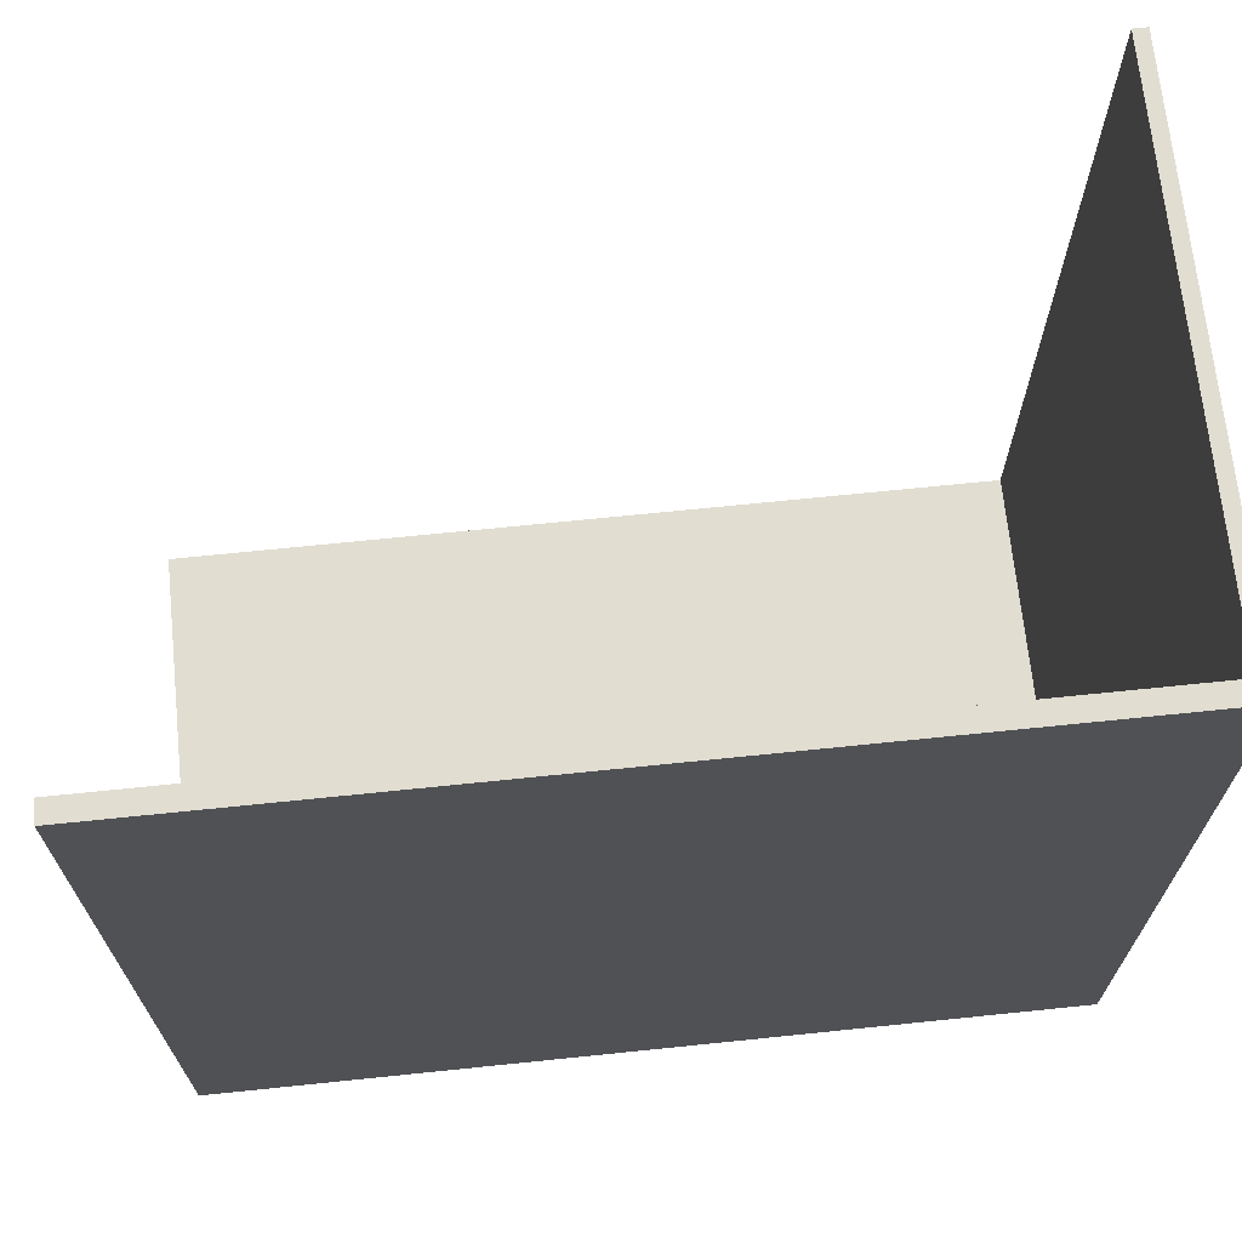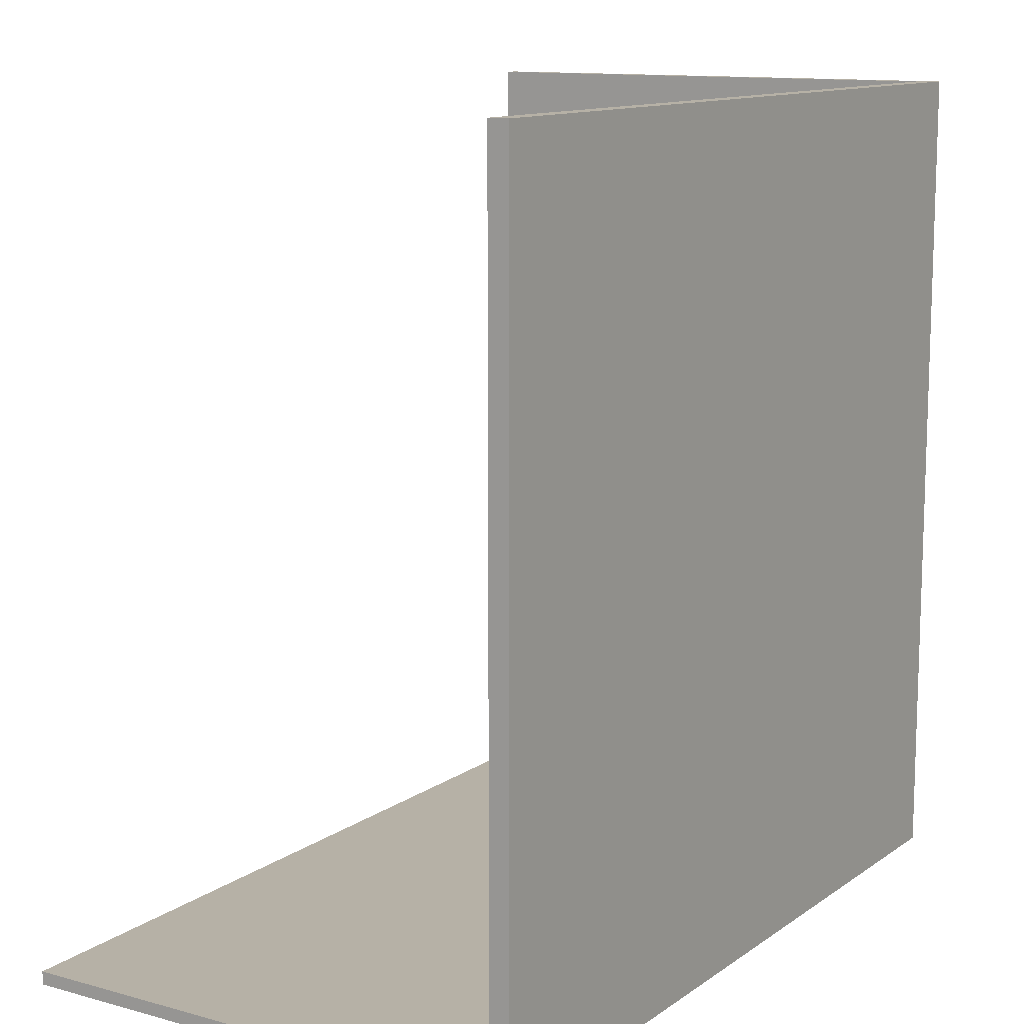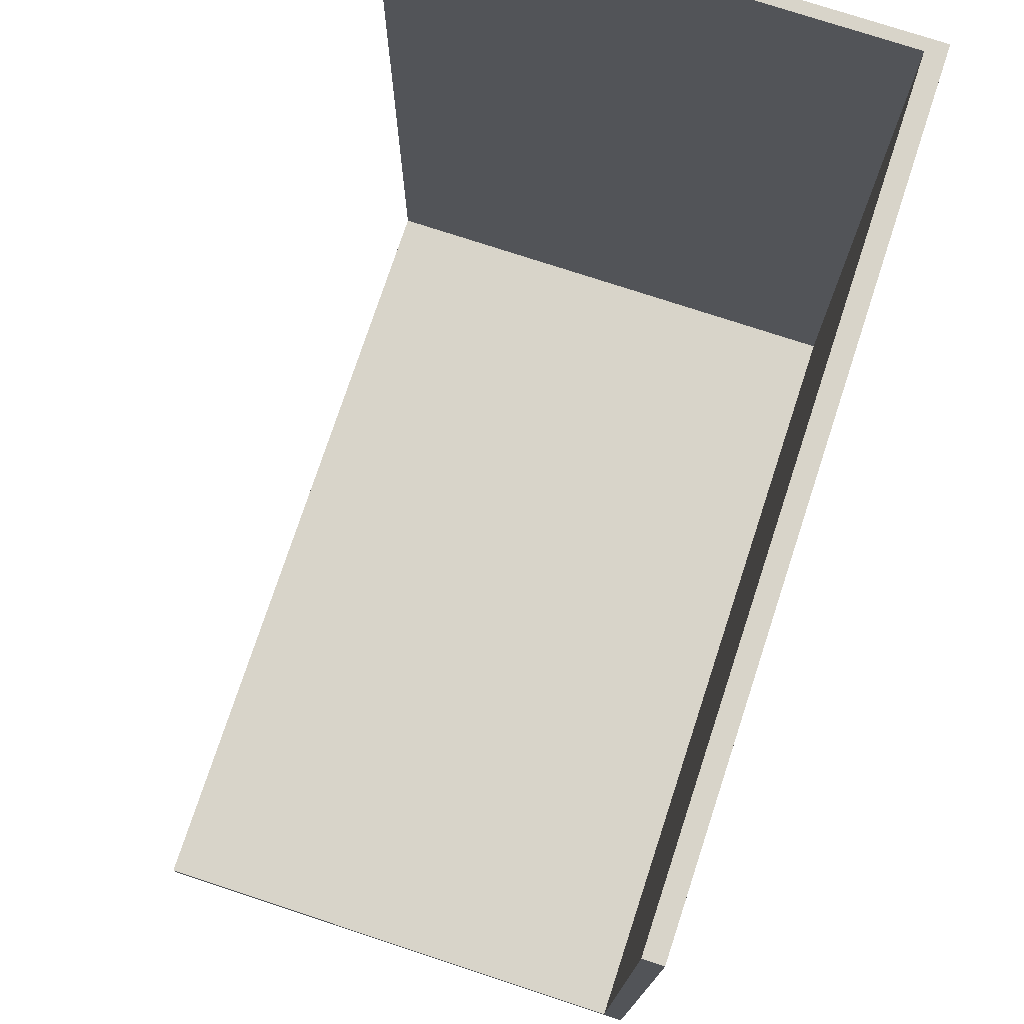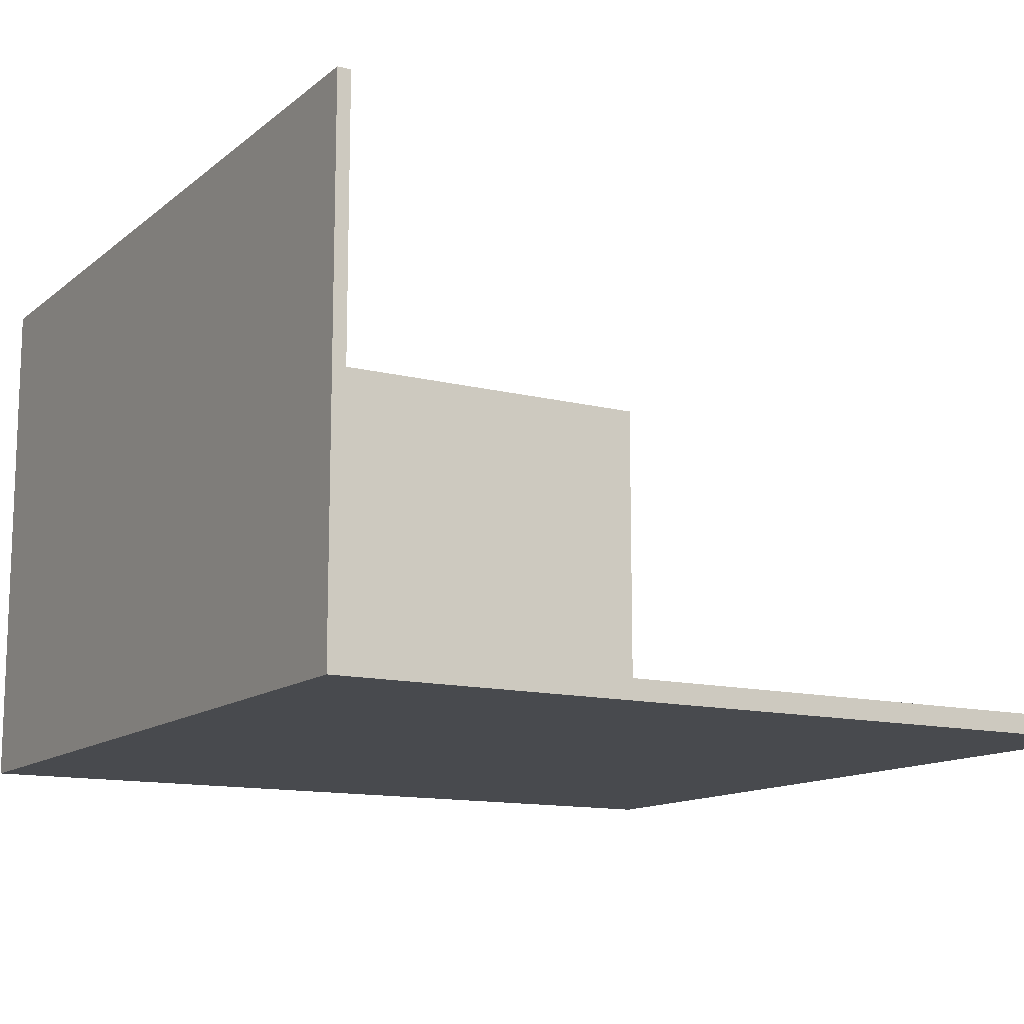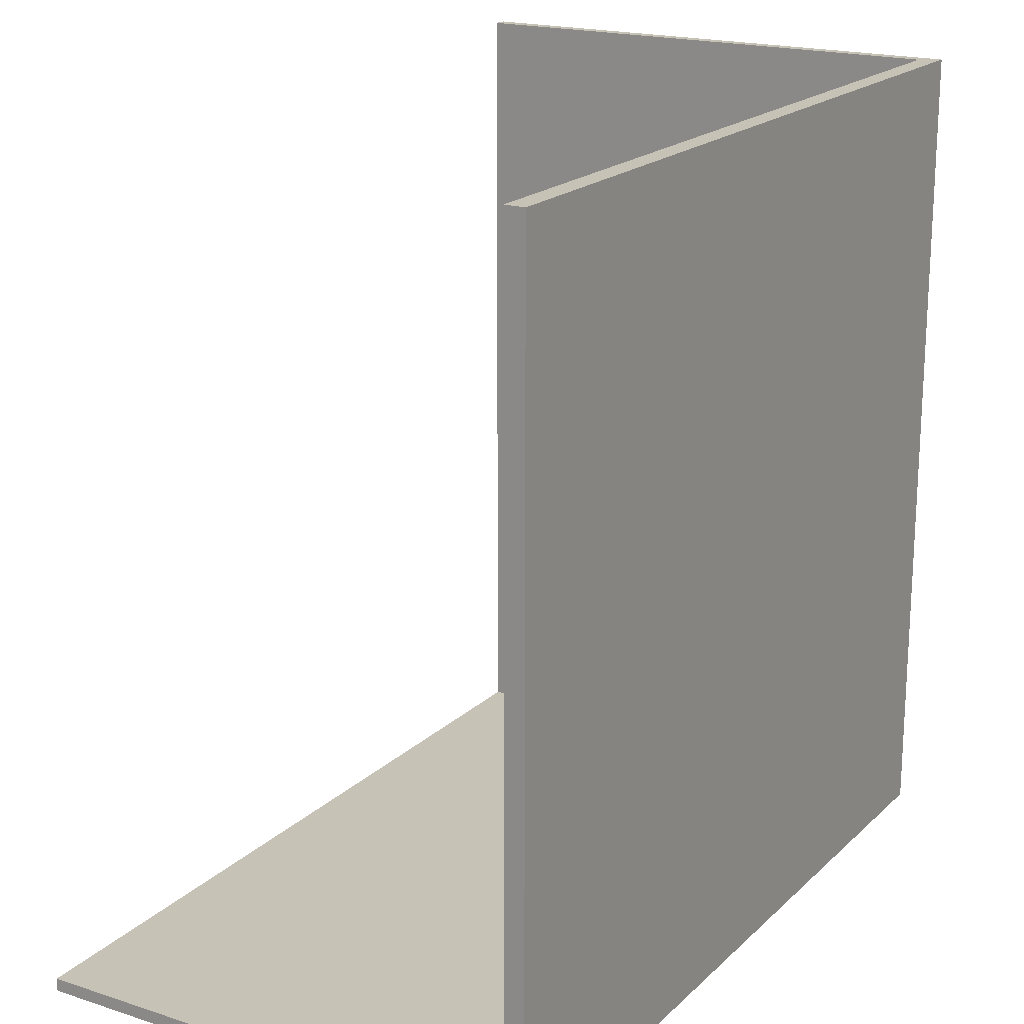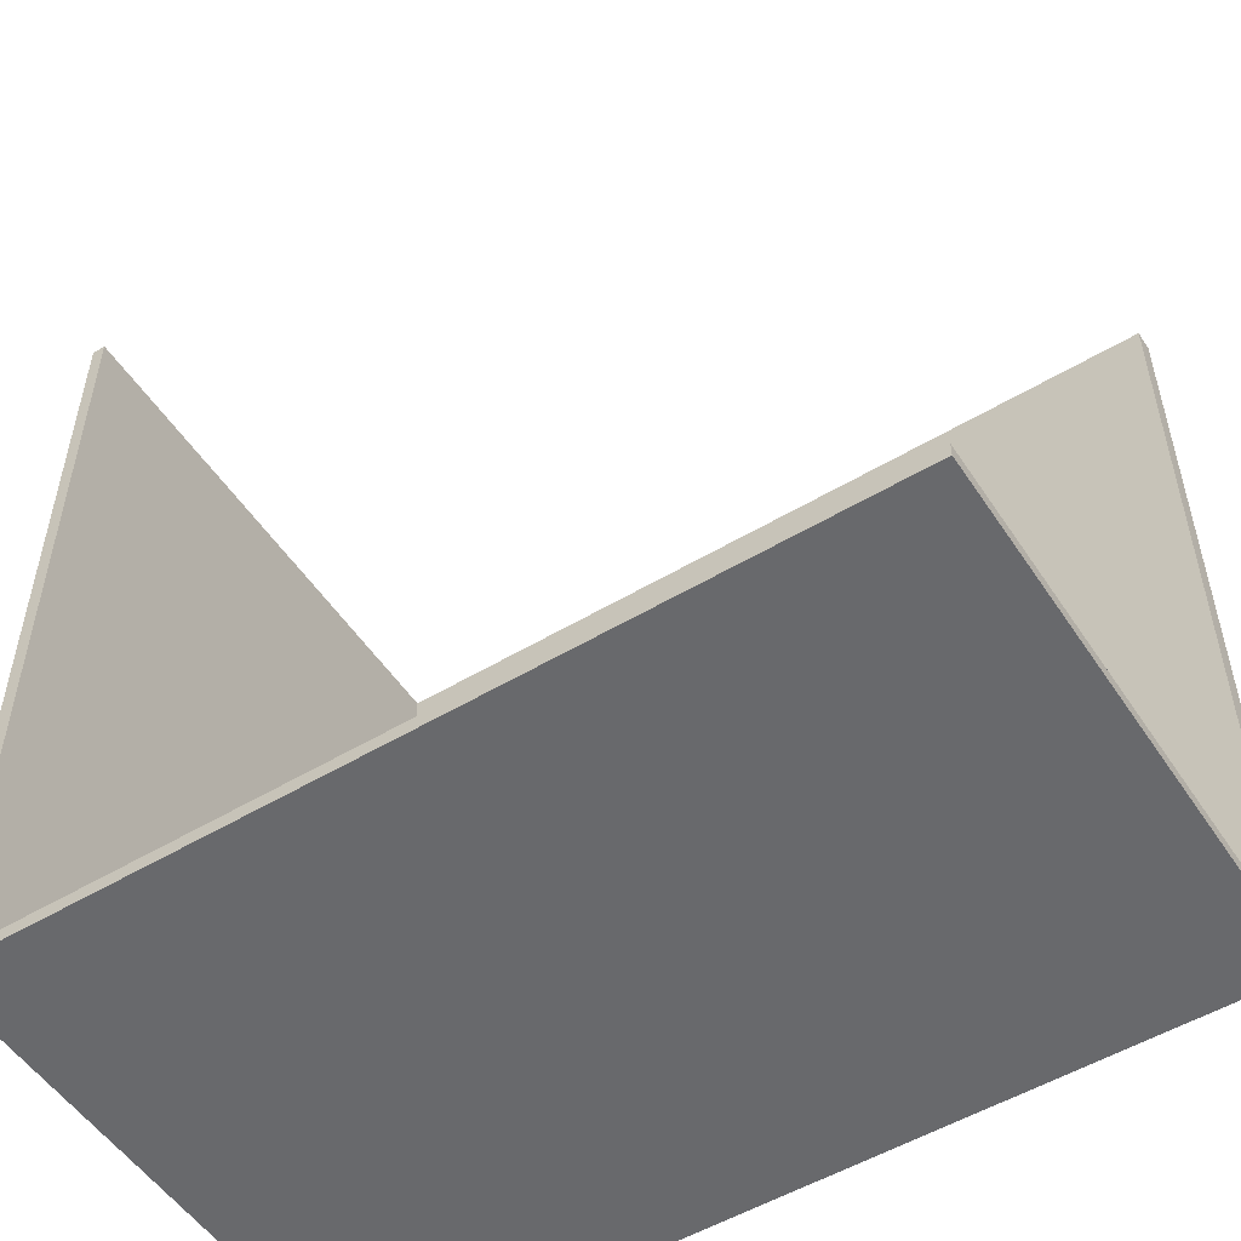
<metadata>
{"format":"obj","ext":"obj","renderer":"f3d","projection":"perspective","resolution":1024,"background":"white","views":[{"elev":68.9,"azim":-5.9,"up":"+Z"},{"elev":12.1,"azim":-57.3,"up":"+Z"},{"elev":75.6,"azim":-71.8,"up":"+Z"},{"elev":-12.8,"azim":-120.2,"up":"+Y"},{"elev":19.2,"azim":-58.8,"up":"+Z"},{"elev":-52.7,"azim":-147.3,"up":"+Z"}]}
</metadata>
<code>
g 4x2 first (1)-6
v -63 0 63
v -63 0 -63
v -63 2 63
v -63 2 53
v -63 2 43
v -63 2 34
v -63 2 24
v -63 2 15
v -63 2 5
v -63 2 -4
v -63 2 -14
v -63 2 -23
v -63 2 -33
v -63 2 -42
v -63 2 -52
v -63 2 -61
v -63 3 63
v -63 3 53
v -63 3 43
v -63 3 34
v -63 3 24
v -63 3 15
v -63 3 5
v -63 3 -4
v -63 3 -14
v -63 3 -23
v -63 3 -33
v -63 3 -42
v -63 3 -52
v -63 3 -61
v -63 80 -61
v -63 80 -63
v 61 3 63
v 61 3 -61
v 61 80 63
v 61 80 -61
v 63 0 63
v 63 0 42
v 63 0 39
v 63 0 25
v 63 0 -32
v 63 0 -63
v 63 1 -32
v 63 1 -43
v 63 1 -56
v 63 1 -58
v 63 3 -45
v 63 3 -47
v 63 4 -45
v 63 4 -47
v 63 5 -56
v 63 5 -58
v 63 6 -45
v 63 6 -47
v 63 10 42
v 63 10 39
v 63 11 38
v 63 11 25
v 63 14 -43
v 63 14 -45
v 63 14 -47
v 63 14 -49
v 63 17 18
v 63 17 17
v 63 24 17
v 63 24 -5
v 63 28 38
v 63 28 21
v 63 28 7
v 63 28 -0
v 63 30 7
v 63 30 -0
v 63 31 21
v 63 31 18
v 63 31 -28
v 63 31 -39
v 63 31 -44
v 63 31 -49
v 63 32 -39
v 63 32 -44
v 63 33 -27
v 63 33 -28
v 63 33 -38
v 63 33 -39
v 63 35 -38
v 63 35 -39
v 63 36 -23
v 63 36 -27
v 63 37 -5
v 63 37 -10
v 63 43 -10
v 63 43 -23
v 63 80 63
v 63 80 -63
v -63 0 63
v -63 2 63
v -63 3 63
v 61 2 63
v 61 3 63
v 61 80 63
v 63 0 63
v 63 80 63
v -63 3 -61
v -63 80 -61
v 61 3 -61
v 61 80 -61
v -63 0 -63
v -63 80 -63
v 63 0 -63
v 63 80 -63
v -63 0 63
v 63 0 63
v 62 0 42
v 63 0 42
v 62 0 39
v 63 0 39
v 62 0 25
v 63 0 25
v 62 0 -32
v 63 0 -32
v -63 0 -63
v 63 0 -63
v -63 3 63
v 61 3 63
v -63 3 53
v -62 3 53
v -53 3 53
v -43 3 53
v -34 3 53
v -24 3 53
v -15 3 53
v -5 3 53
v 4 3 53
v 14 3 53
v 23 3 53
v 33 3 53
v 42 3 53
v 52 3 53
v -63 3 43
v -62 3 43
v -53 3 43
v -43 3 43
v -34 3 43
v -24 3 43
v -15 3 43
v -5 3 43
v 4 3 43
v 14 3 43
v 23 3 43
v 33 3 43
v 42 3 43
v 52 3 43
v -63 3 34
v -62 3 34
v -53 3 34
v -43 3 34
v -34 3 34
v -24 3 34
v -15 3 34
v -5 3 34
v 4 3 34
v 14 3 34
v 23 3 34
v 33 3 34
v 42 3 34
v 52 3 34
v -63 3 24
v -62 3 24
v -53 3 24
v -43 3 24
v -34 3 24
v -24 3 24
v -15 3 24
v -5 3 24
v 4 3 24
v 14 3 24
v 23 3 24
v 33 3 24
v 42 3 24
v 52 3 24
v -63 3 15
v -62 3 15
v -53 3 15
v -43 3 15
v -34 3 15
v -24 3 15
v -15 3 15
v -5 3 15
v 4 3 15
v 14 3 15
v 23 3 15
v 33 3 15
v 42 3 15
v 52 3 15
v -63 3 5
v -62 3 5
v -53 3 5
v -43 3 5
v -34 3 5
v -24 3 5
v -15 3 5
v -5 3 5
v 4 3 5
v 14 3 5
v 23 3 5
v 33 3 5
v 42 3 5
v 52 3 5
v -63 3 -4
v -62 3 -4
v -53 3 -4
v -43 3 -4
v -34 3 -4
v -24 3 -4
v -15 3 -4
v -5 3 -4
v 4 3 -4
v 14 3 -4
v 23 3 -4
v 33 3 -4
v 42 3 -4
v 52 3 -4
v -63 3 -14
v -62 3 -14
v -53 3 -14
v -43 3 -14
v -34 3 -14
v -24 3 -14
v -15 3 -14
v -5 3 -14
v 4 3 -14
v 14 3 -14
v 23 3 -14
v 33 3 -14
v 42 3 -14
v 52 3 -14
v -63 3 -23
v -62 3 -23
v -53 3 -23
v -43 3 -23
v -34 3 -23
v -24 3 -23
v -15 3 -23
v -5 3 -23
v 4 3 -23
v 14 3 -23
v 23 3 -23
v 33 3 -23
v 42 3 -23
v 52 3 -23
v -63 3 -33
v -62 3 -33
v -53 3 -33
v -43 3 -33
v -34 3 -33
v -24 3 -33
v -15 3 -33
v -5 3 -33
v 4 3 -33
v 14 3 -33
v 23 3 -33
v 33 3 -33
v 42 3 -33
v 52 3 -33
v -63 3 -42
v -62 3 -42
v -53 3 -42
v -43 3 -42
v -34 3 -42
v -24 3 -42
v -15 3 -42
v -5 3 -42
v 4 3 -42
v 14 3 -42
v 23 3 -42
v 33 3 -42
v 42 3 -42
v 52 3 -42
v -63 3 -52
v -62 3 -52
v -53 3 -52
v -43 3 -52
v -34 3 -52
v -24 3 -52
v -15 3 -52
v -5 3 -52
v 4 3 -52
v 14 3 -52
v 23 3 -52
v 33 3 -52
v 42 3 -52
v 52 3 -52
v -63 3 -61
v 61 3 -61
v 61 80 63
v 63 80 63
v -63 80 -61
v 61 80 -61
v -63 80 -63
v 63 80 -63
f 3 2 1
f 4 2 3
f 5 2 4
f 6 2 5
f 7 2 6
f 8 2 7
f 9 2 8
f 10 2 9
f 11 2 10
f 12 2 11
f 13 2 12
f 14 2 13
f 15 2 14
f 16 2 15
f 17 4 3
f 18 5 4
f 18 4 17
f 19 6 5
f 19 5 18
f 20 7 6
f 20 6 19
f 21 8 7
f 21 7 20
f 22 9 8
f 22 8 21
f 23 10 9
f 23 9 22
f 24 11 10
f 24 10 23
f 25 12 11
f 25 11 24
f 26 13 12
f 26 12 25
f 27 14 13
f 27 13 26
f 28 15 14
f 28 14 27
f 29 16 15
f 29 15 28
f 30 2 16
f 30 16 29
f 31 2 30
f 32 2 31
f 35 34 33
f 36 34 35
f 40 41 43
f 41 42 43
f 43 42 44
f 44 42 45
f 45 42 46
f 44 45 47
f 47 45 48
f 44 47 49
f 47 48 49
f 48 45 50
f 49 48 50
f 45 46 51
f 50 45 51
f 49 50 51
f 46 42 52
f 51 46 52
f 49 51 53
f 44 49 53
f 51 52 53
f 53 52 54
f 37 38 55
f 38 39 55
f 39 40 56
f 55 39 56
f 55 56 57
f 56 40 57
f 40 43 58
f 57 40 58
f 43 44 58
f 44 53 59
f 58 44 59
f 57 58 59
f 53 54 60
f 59 53 60
f 54 52 61
f 60 54 61
f 61 52 62
f 59 60 63
f 57 59 63
f 61 62 63
f 60 61 63
f 63 62 64
f 63 64 65
f 64 62 65
f 65 62 66
f 55 57 67
f 57 63 67
f 67 63 68
f 65 66 69
f 69 66 70
f 65 69 71
f 69 70 71
f 70 66 72
f 71 70 72
f 68 63 73
f 67 68 73
f 63 65 74
f 73 63 74
f 71 72 74
f 65 71 74
f 66 62 75
f 75 62 76
f 76 62 77
f 62 52 78
f 77 62 78
f 76 77 79
f 75 76 79
f 77 78 80
f 79 77 80
f 66 75 81
f 75 79 82
f 81 75 82
f 79 80 82
f 82 80 83
f 83 80 84
f 81 82 85
f 82 83 85
f 83 84 85
f 84 80 86
f 85 84 86
f 66 81 87
f 81 85 88
f 87 81 88
f 85 86 88
f 74 72 89
f 72 66 89
f 73 74 89
f 66 87 89
f 89 87 90
f 89 90 91
f 90 87 91
f 87 88 92
f 91 87 92
f 37 55 93
f 89 91 93
f 91 92 93
f 73 89 93
f 67 73 93
f 55 67 93
f 78 52 94
f 93 92 94
f 52 42 94
f 86 80 94
f 80 78 94
f 88 86 94
f 92 88 94
f 98 96 95
f 98 97 96
f 99 97 98
f 101 98 95
f 101 100 99
f 101 99 98
f 102 100 101
f 105 104 103
f 106 104 105
f 107 108 109
f 109 108 110
f 113 112 111
f 114 112 113
f 115 113 111
f 115 114 113
f 116 114 115
f 117 115 111
f 117 116 115
f 118 116 117
f 119 117 111
f 119 118 117
f 120 118 119
f 121 119 111
f 121 120 119
f 122 120 121
f 123 124 125
f 125 124 126
f 126 124 127
f 127 124 128
f 128 124 129
f 129 124 130
f 130 124 131
f 131 124 132
f 132 124 133
f 133 124 134
f 134 124 135
f 135 124 136
f 136 124 137
f 137 124 138
f 125 126 139
f 126 127 140
f 139 126 140
f 127 128 141
f 140 127 141
f 128 129 142
f 141 128 142
f 129 130 143
f 142 129 143
f 130 131 144
f 143 130 144
f 131 132 145
f 144 131 145
f 132 133 146
f 145 132 146
f 133 134 147
f 146 133 147
f 134 135 148
f 147 134 148
f 135 136 149
f 148 135 149
f 136 137 150
f 149 136 150
f 137 138 151
f 150 137 151
f 138 124 152
f 151 138 152
f 150 151 153
f 139 140 153
f 151 152 153
f 149 150 153
f 148 149 153
f 147 148 153
f 146 147 153
f 145 146 153
f 144 145 153
f 143 144 153
f 142 143 153
f 141 142 153
f 140 141 153
f 153 152 154
f 154 152 155
f 155 152 156
f 156 152 157
f 157 152 158
f 158 152 159
f 159 152 160
f 160 152 161
f 161 152 162
f 162 152 163
f 163 152 164
f 164 152 165
f 152 124 166
f 165 152 166
f 153 154 167
f 154 155 168
f 167 154 168
f 155 156 169
f 168 155 169
f 156 157 170
f 169 156 170
f 157 158 171
f 170 157 171
f 158 159 172
f 171 158 172
f 159 160 173
f 172 159 173
f 160 161 174
f 173 160 174
f 161 162 175
f 174 161 175
f 162 163 176
f 175 162 176
f 163 164 177
f 176 163 177
f 164 165 178
f 177 164 178
f 165 166 179
f 178 165 179
f 166 124 180
f 179 166 180
f 176 177 181
f 178 179 181
f 179 180 181
f 177 178 181
f 175 176 181
f 174 175 181
f 173 174 181
f 172 173 181
f 171 172 181
f 170 171 181
f 169 170 181
f 168 169 181
f 167 168 181
f 181 180 182
f 182 180 183
f 183 180 184
f 184 180 185
f 185 180 186
f 186 180 187
f 187 180 188
f 188 180 189
f 189 180 190
f 190 180 191
f 191 180 192
f 192 180 193
f 180 124 194
f 193 180 194
f 181 182 195
f 182 183 196
f 195 182 196
f 183 184 197
f 196 183 197
f 184 185 198
f 197 184 198
f 185 186 199
f 198 185 199
f 186 187 200
f 199 186 200
f 187 188 201
f 200 187 201
f 188 189 202
f 201 188 202
f 189 190 203
f 202 189 203
f 190 191 204
f 203 190 204
f 191 192 205
f 204 191 205
f 192 193 206
f 205 192 206
f 193 194 207
f 206 193 207
f 194 124 208
f 207 194 208
f 204 205 209
f 206 207 209
f 207 208 209
f 205 206 209
f 203 204 209
f 202 203 209
f 201 202 209
f 200 201 209
f 199 200 209
f 198 199 209
f 197 198 209
f 196 197 209
f 195 196 209
f 209 208 210
f 210 208 211
f 211 208 212
f 212 208 213
f 213 208 214
f 214 208 215
f 215 208 216
f 216 208 217
f 217 208 218
f 218 208 219
f 219 208 220
f 220 208 221
f 208 124 222
f 221 208 222
f 209 210 223
f 210 211 224
f 223 210 224
f 211 212 225
f 224 211 225
f 212 213 226
f 225 212 226
f 213 214 227
f 226 213 227
f 214 215 228
f 227 214 228
f 215 216 229
f 228 215 229
f 216 217 230
f 229 216 230
f 217 218 231
f 230 217 231
f 218 219 232
f 231 218 232
f 219 220 233
f 232 219 233
f 220 221 234
f 233 220 234
f 221 222 235
f 234 221 235
f 222 124 236
f 235 222 236
f 232 233 237
f 234 235 237
f 235 236 237
f 233 234 237
f 231 232 237
f 230 231 237
f 229 230 237
f 228 229 237
f 227 228 237
f 226 227 237
f 225 226 237
f 224 225 237
f 223 224 237
f 237 236 238
f 238 236 239
f 239 236 240
f 240 236 241
f 241 236 242
f 242 236 243
f 243 236 244
f 244 236 245
f 245 236 246
f 246 236 247
f 247 236 248
f 248 236 249
f 236 124 250
f 249 236 250
f 237 238 251
f 238 239 252
f 251 238 252
f 239 240 253
f 252 239 253
f 240 241 254
f 253 240 254
f 241 242 255
f 254 241 255
f 242 243 256
f 255 242 256
f 243 244 257
f 256 243 257
f 244 245 258
f 257 244 258
f 245 246 259
f 258 245 259
f 246 247 260
f 259 246 260
f 247 248 261
f 260 247 261
f 248 249 262
f 261 248 262
f 249 250 263
f 262 249 263
f 250 124 264
f 263 250 264
f 260 261 265
f 262 263 265
f 263 264 265
f 261 262 265
f 259 260 265
f 258 259 265
f 257 258 265
f 256 257 265
f 255 256 265
f 254 255 265
f 253 254 265
f 252 253 265
f 251 252 265
f 265 264 266
f 266 264 267
f 267 264 268
f 268 264 269
f 269 264 270
f 270 264 271
f 271 264 272
f 272 264 273
f 273 264 274
f 274 264 275
f 275 264 276
f 276 264 277
f 264 124 278
f 277 264 278
f 265 266 279
f 266 267 280
f 279 266 280
f 267 268 281
f 280 267 281
f 268 269 282
f 281 268 282
f 269 270 283
f 282 269 283
f 270 271 284
f 283 270 284
f 271 272 285
f 284 271 285
f 272 273 286
f 285 272 286
f 273 274 287
f 286 273 287
f 274 275 288
f 287 274 288
f 275 276 289
f 288 275 289
f 276 277 290
f 289 276 290
f 277 278 291
f 290 277 291
f 278 124 292
f 291 278 292
f 288 289 293
f 290 291 293
f 291 292 293
f 289 290 293
f 287 288 293
f 286 287 293
f 285 286 293
f 284 285 293
f 283 284 293
f 282 283 293
f 281 282 293
f 280 281 293
f 279 280 293
f 292 124 294
f 293 292 294
f 295 296 298
f 297 298 299
f 298 296 300
f 299 298 300

</code>
